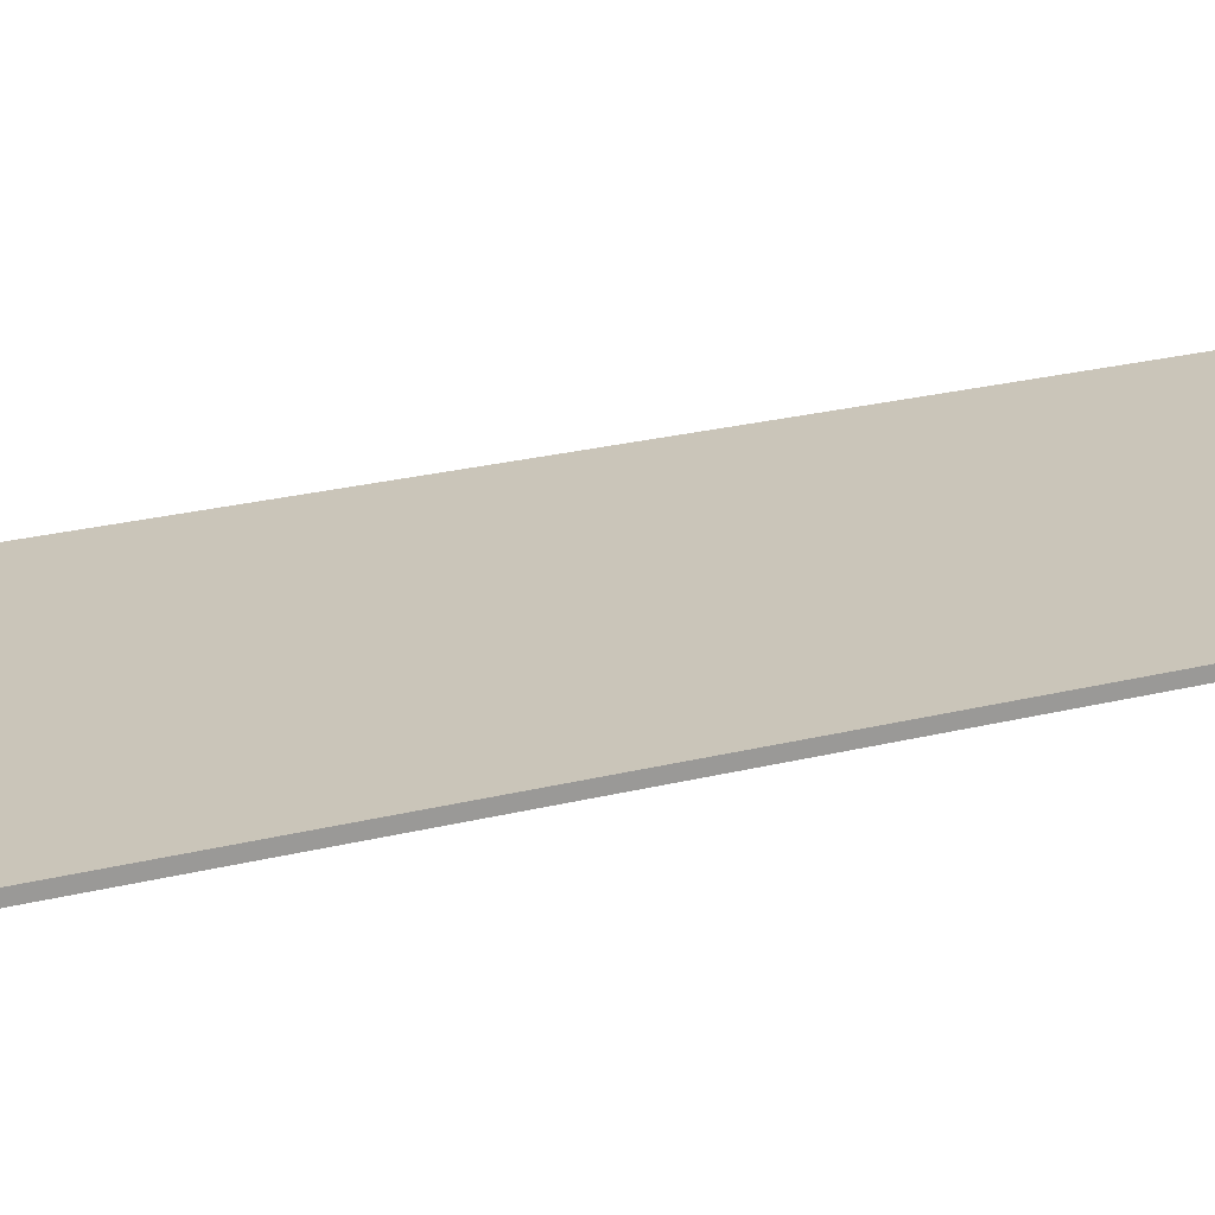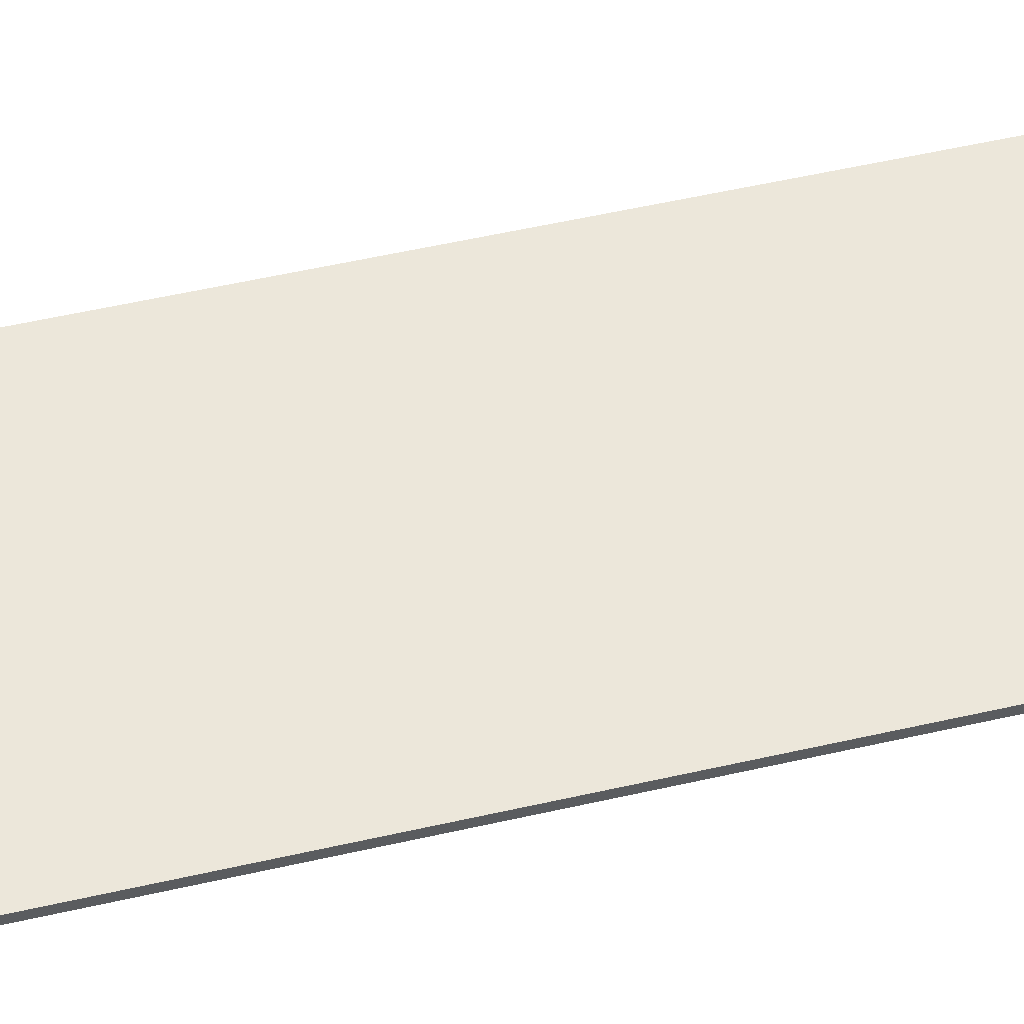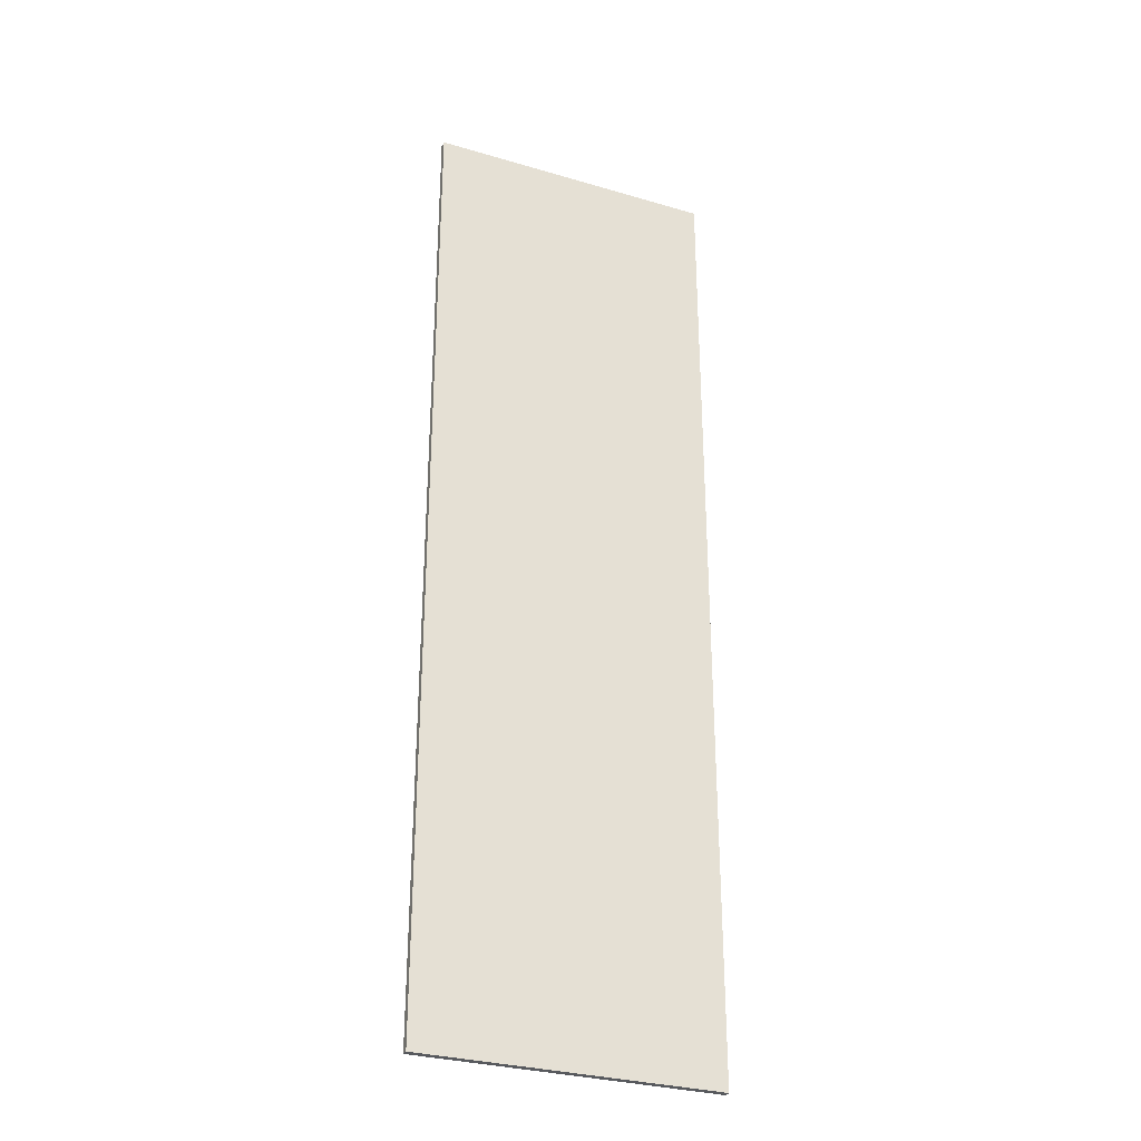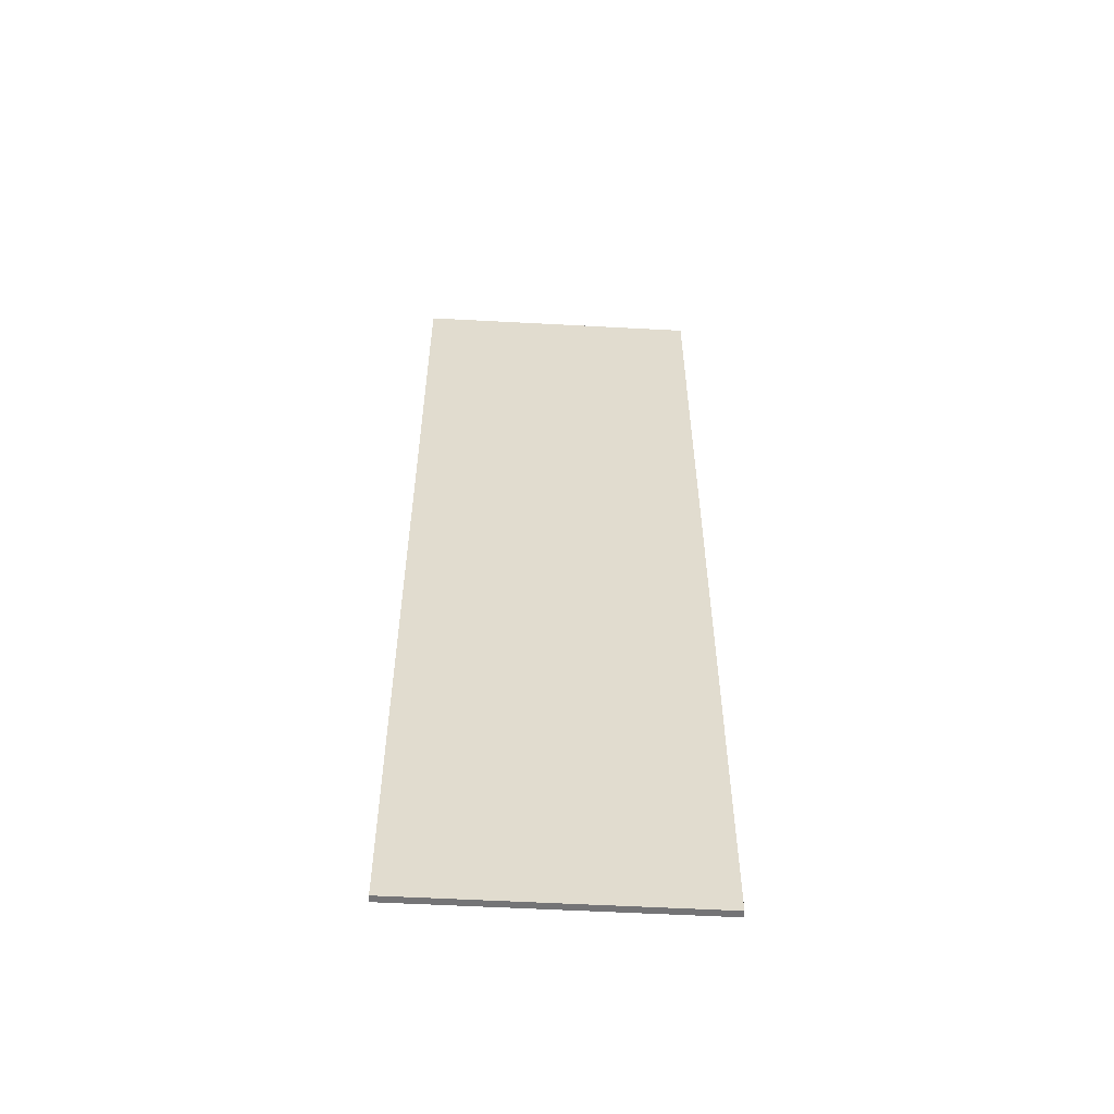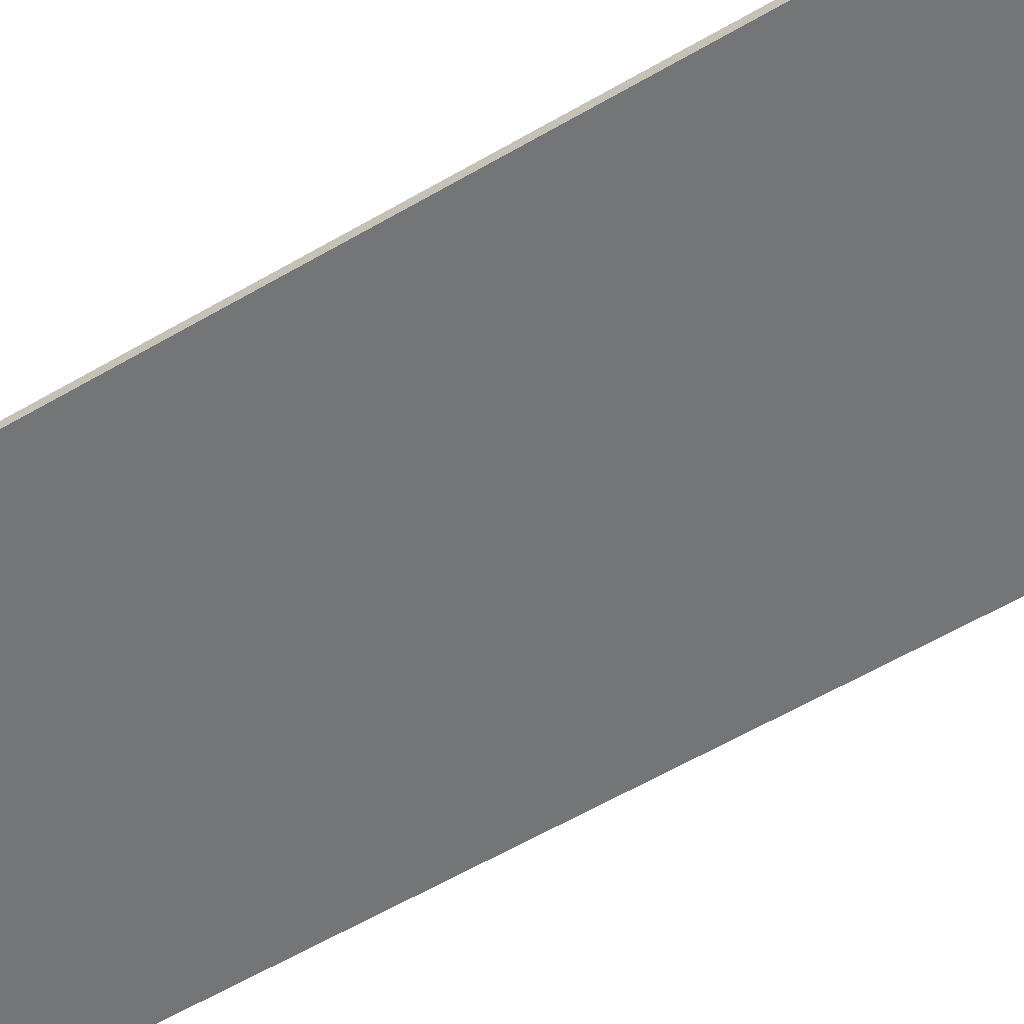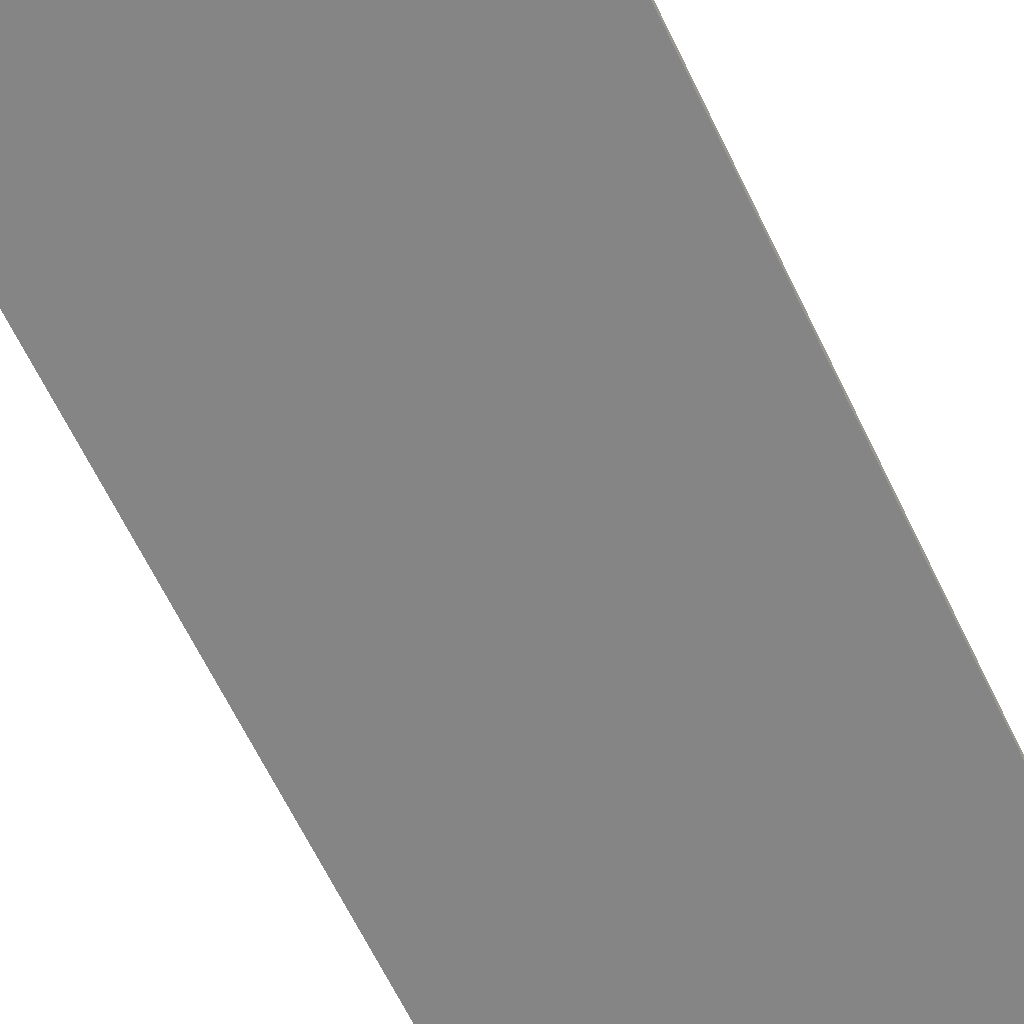
<metadata>
{"format":"obj","ext":"obj","renderer":"f3d","projection":"perspective","resolution":1024,"background":"white","views":[{"elev":20.6,"azim":64.1,"up":"+Y"},{"elev":52.2,"azim":76.0,"up":"+Y"},{"elev":-30.9,"azim":-22.9,"up":"+Z"},{"elev":-56.3,"azim":-3.2,"up":"+Z"},{"elev":-56.5,"azim":-58.2,"up":"+Y"},{"elev":-61.8,"azim":-154.8,"up":"+Y"}]}
</metadata>
<code>
g Mesh1 Model
v 0 -0.02 -0
v 0 -0.02 -2.85
v 0.85 -0.02 -2.85
v 0.85 -0.02 -0
f 1 2 3 4
v 0 -2.82e-18 -0
v 0 -2.82e-18 -2.85
f 2 1 5 6
v 0.85 -2.82e-18 -0
f 1 4 7 5
v 0.85 -2.82e-18 -2.85
f 4 3 8 7
f 3 2 6 8
f 6 5 7 8

</code>
